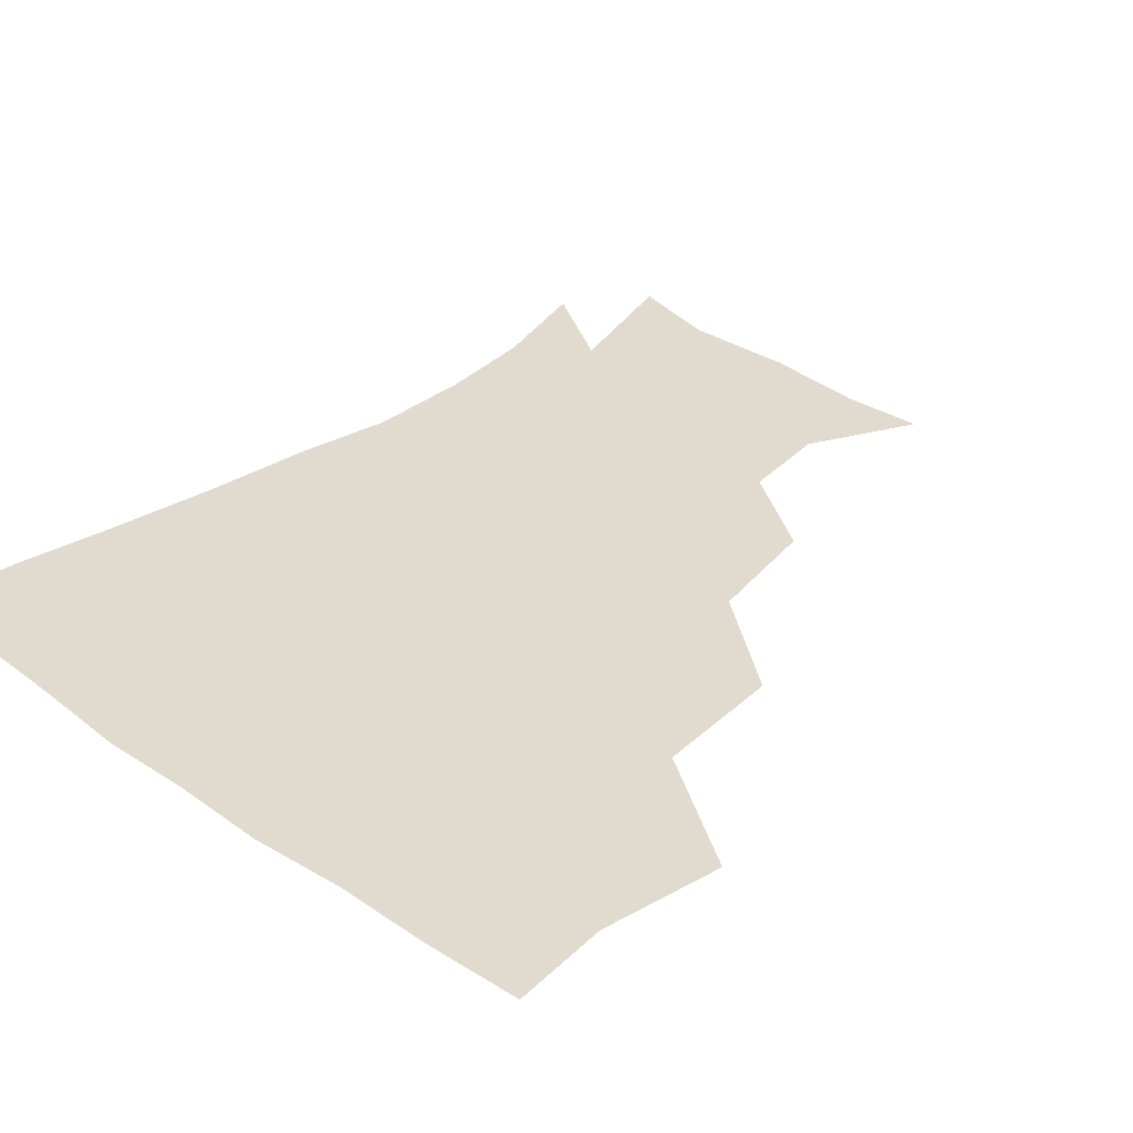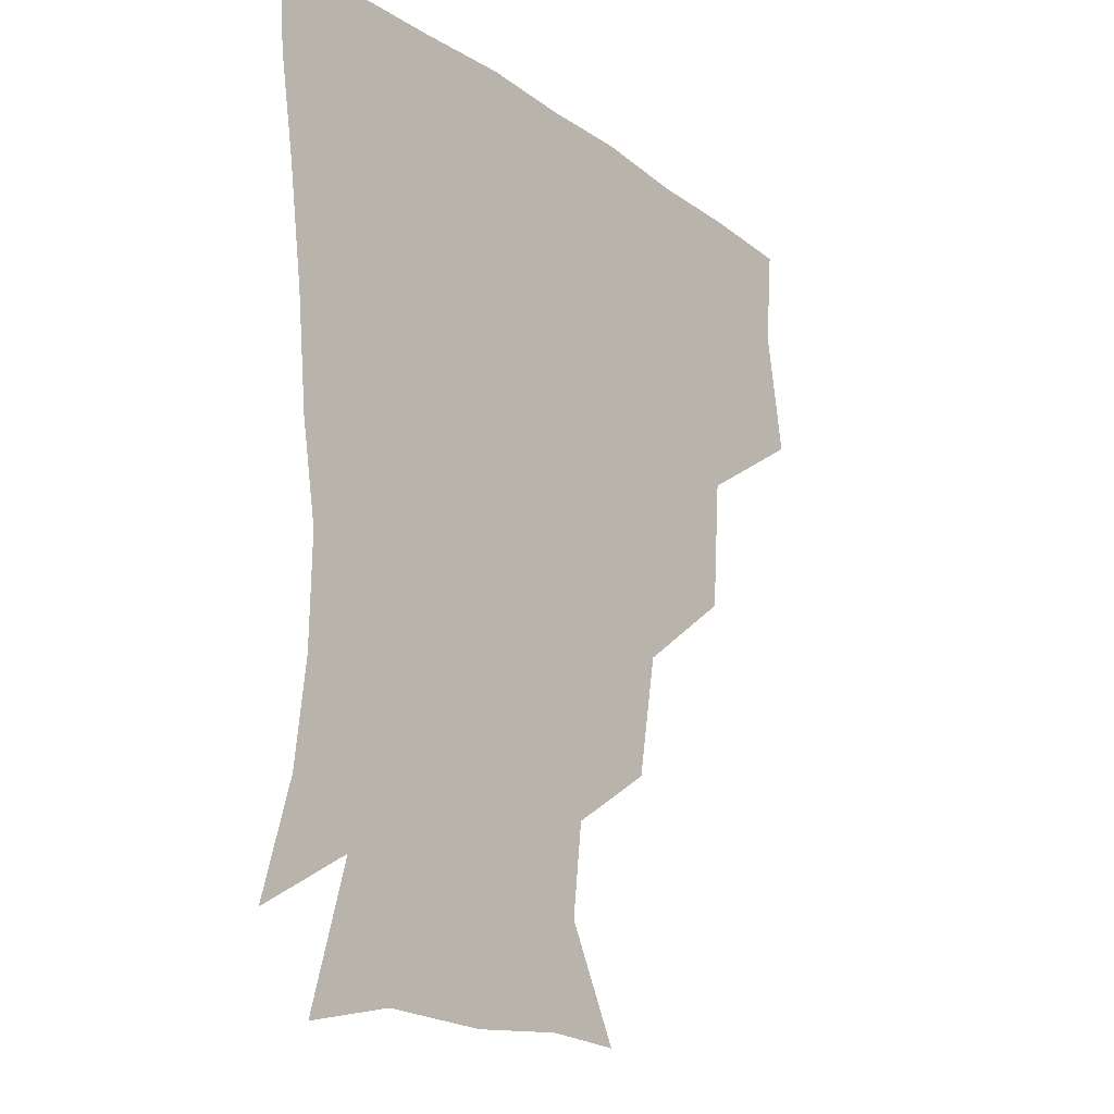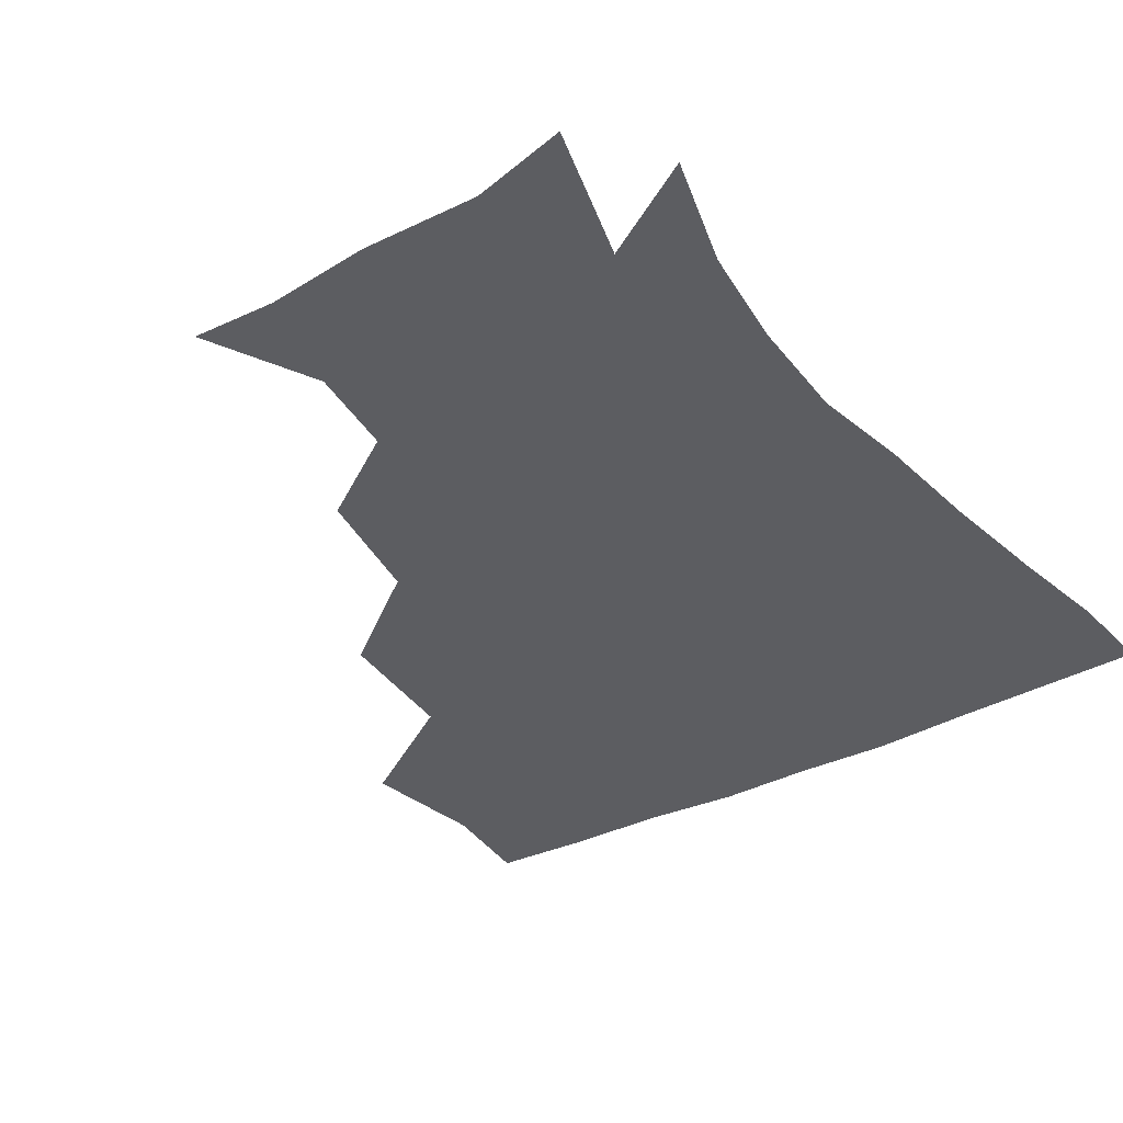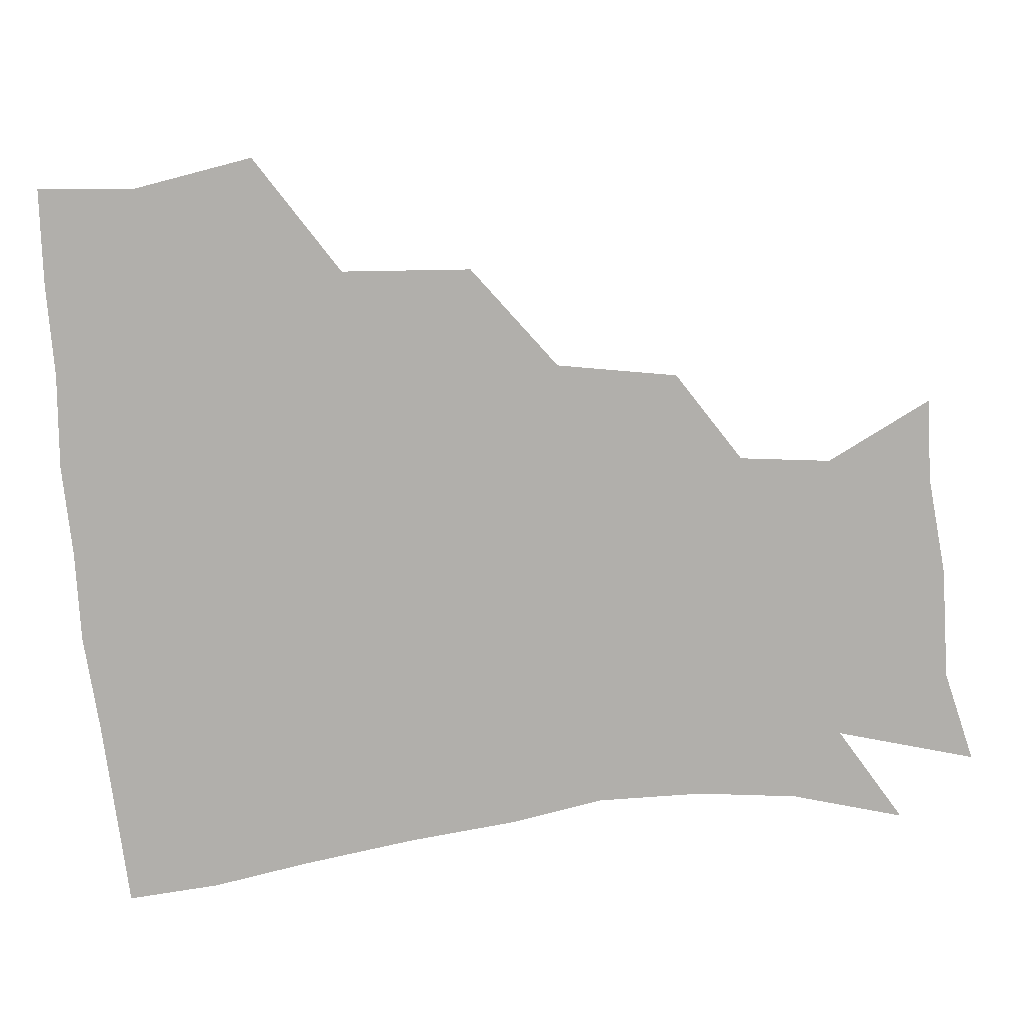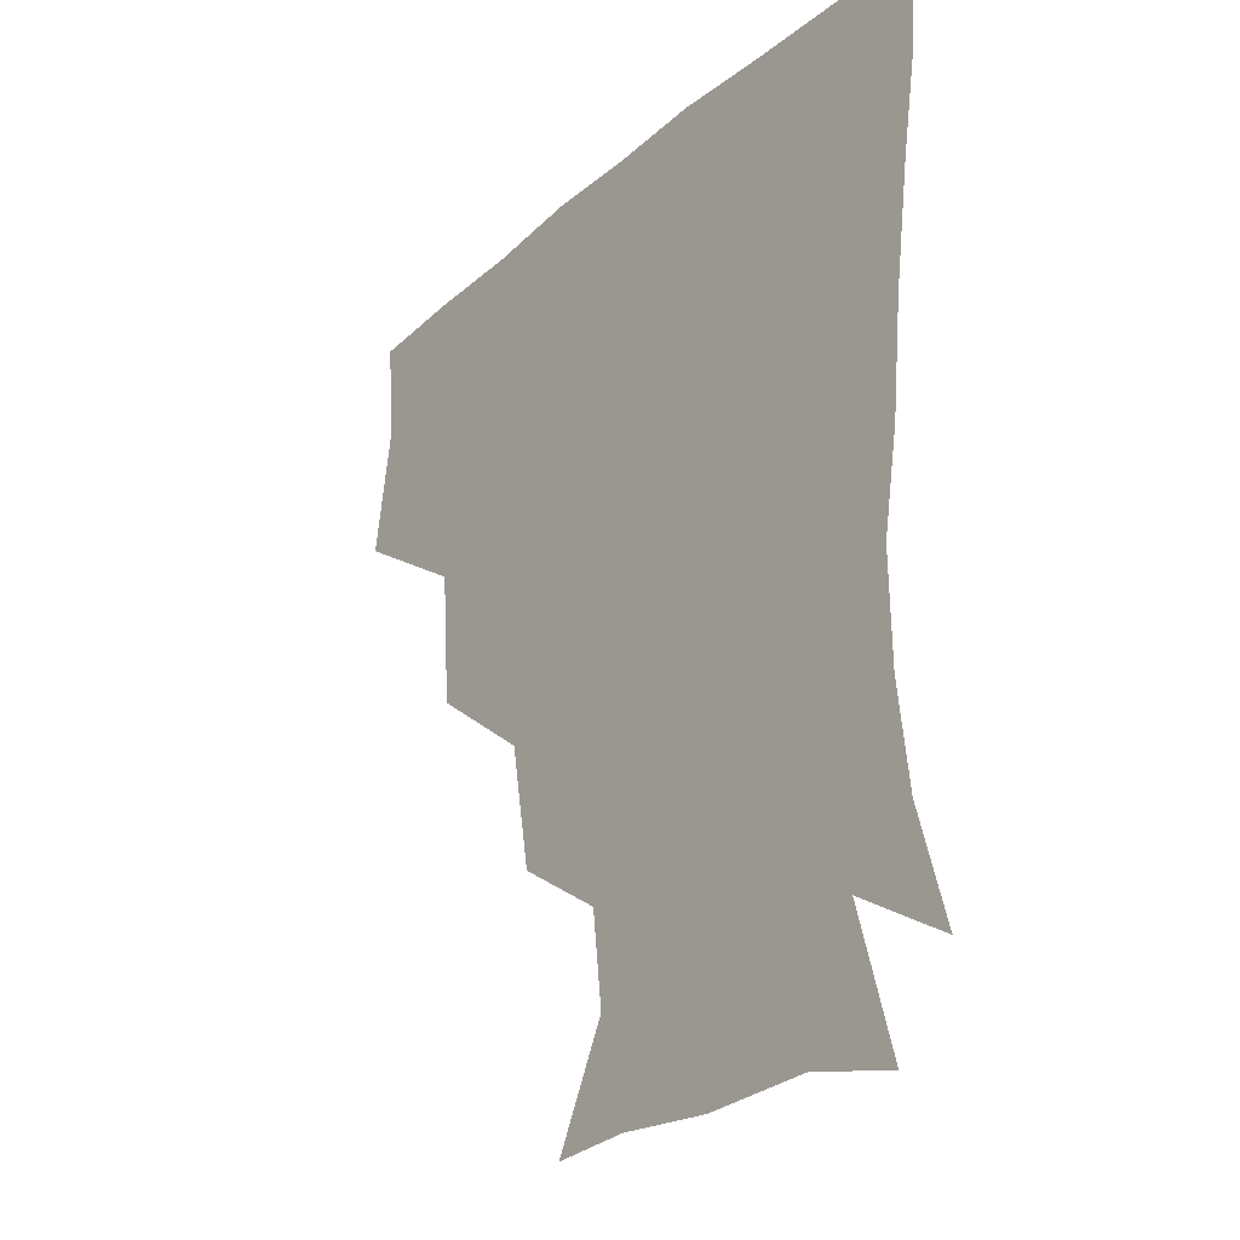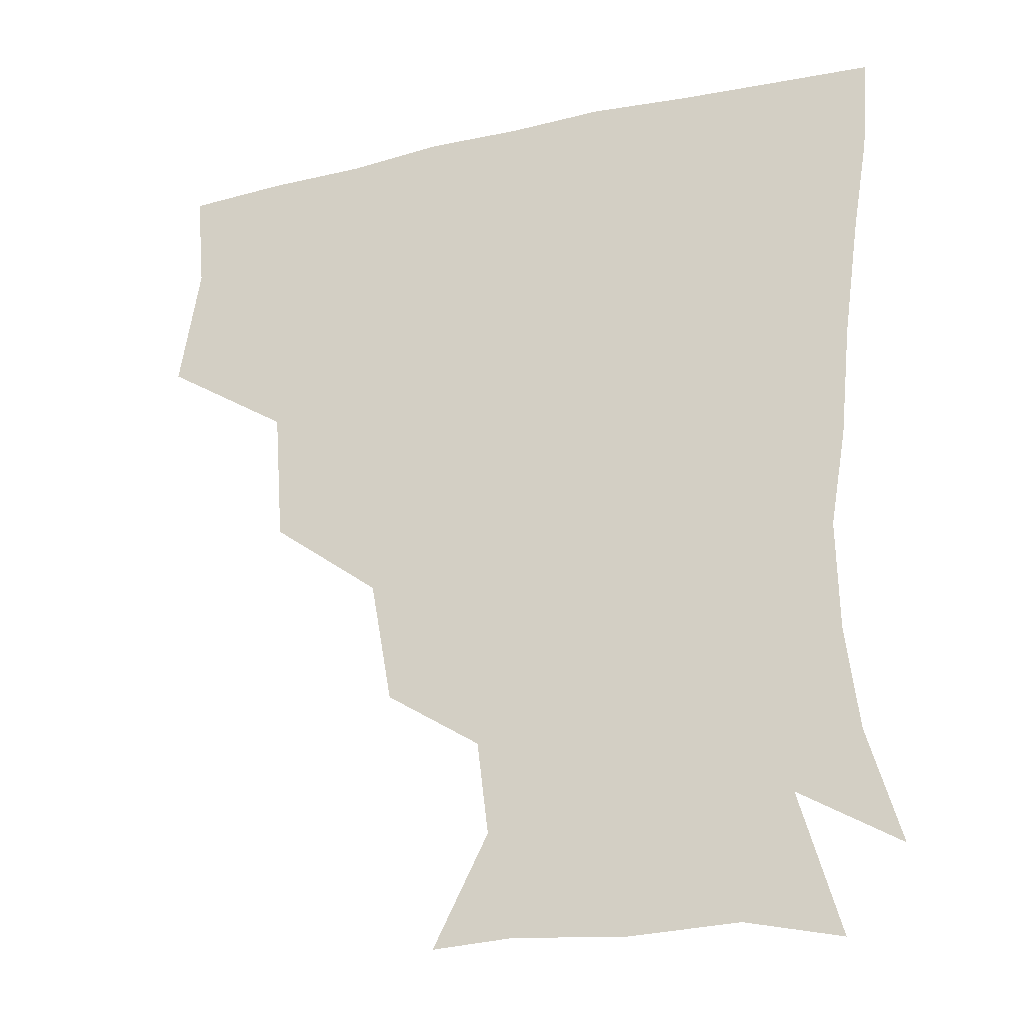
<metadata>
{"format":"obj","ext":"obj","renderer":"f3d","projection":"perspective","resolution":1024,"background":"white","views":[{"elev":33.6,"azim":-136.6,"up":"+Z"},{"elev":-19.4,"azim":128.0,"up":"+Y"},{"elev":-36.3,"azim":33.9,"up":"+Z"},{"elev":-78.3,"azim":-84.8,"up":"+Z"},{"elev":-26.7,"azim":52.7,"up":"+Y"},{"elev":-26.1,"azim":19.7,"up":"+Y"}]}
</metadata>
<code>
v 448.8 351.3 0
v 455.1 389.2 0
v 452.4 419.5 0
v 490 286 0
v 487 326.8 0
v 486.5 362.8 0
v 484.4 391.3 0
v 482.3 421.2 0
v 529.7 223.5 0
v 523.1 261.1 0
v 517.5 298.7 0
v 516.4 335.4 0
v 515 363.8 0
v 513.5 392 0
v 512.2 421.5 0
v 545.1 143.2 0
v 561.9 176.4 0
v 558.5 204.7 0
v 552.1 242.4 0
v 547.9 273.2 0
v 546.2 307.5 0
v 544.4 335.8 0
v 544.4 364.6 0
v 543.2 392.2 0
v 541.4 423.9 0
v 570.5 144.4 0
v 582.1 180.7 0
v 579.1 212.8 0
v 575.4 247.5 0
v 574.2 280.2 0
v 573.8 310.5 0
v 573.6 337.7 0
v 573.2 364.4 0
v 572.8 391.8 0
v 570.6 423.4 0
v 602.1 141.5 0
v 604.2 186.1 0
v 602.2 219.5 0
v 600.3 251.3 0
v 600.1 282 0
v 600.9 310.1 0
v 601.6 337.5 0
v 602.7 365.3 0
v 602 392.4 0
v 599.1 424.3 0
v 637 142.5 0
v 627.9 185.6 0
v 624.6 219.8 0
v 624 250.3 0
v 625.1 279.1 0
v 626.8 309.3 0
v 628.9 338.4 0
v 630.7 365.2 0
v 631.9 391.9 0
v 629.6 422.2 0
v 666 135.6 0
v 653.8 178.5 0
v 646.5 215.5 0
v 646.4 244.1 0
v 648.2 273.6 0
v 650.9 305.3 0
v 654.1 335.6 0
v 658.1 363.7 0
v 660.5 391.8 0
v 660.2 420.8 0
v 684.3 160.3 0
v 674.4 194.9 0
v 670.5 226.3 0
v 669.9 259.7 0
v 674.9 289.3 0
v 678.2 323.5 0
v 683.1 359.7 0
v 688 390.3 0
v 690.1 419.6 0
f 5 6 1
f 1 6 2
f 6 7 2
f 2 7 3
f 7 8 3
f 10 11 4
f 4 11 5
f 11 12 5
f 5 12 6
f 12 13 6
f 6 13 7
f 13 14 7
f 7 14 8
f 14 15 8
f 18 19 9
f 9 19 10
f 19 20 10
f 10 20 11
f 20 21 11
f 11 21 12
f 21 22 12
f 12 22 13
f 22 23 13
f 13 23 14
f 23 24 14
f 14 24 15
f 24 25 15
f 16 26 17
f 26 27 17
f 17 27 18
f 27 28 18
f 18 28 19
f 28 29 19
f 19 29 20
f 29 30 20
f 20 30 21
f 30 31 21
f 21 31 22
f 31 32 22
f 22 32 23
f 32 33 23
f 23 33 24
f 33 34 24
f 24 34 25
f 34 35 25
f 26 36 27
f 36 37 27
f 27 37 28
f 37 38 28
f 28 38 29
f 38 39 29
f 29 39 30
f 39 40 30
f 30 40 31
f 40 41 31
f 31 41 32
f 41 42 32
f 32 42 33
f 42 43 33
f 33 43 34
f 43 44 34
f 34 44 35
f 44 45 35
f 36 46 37
f 46 47 37
f 37 47 38
f 47 48 38
f 38 48 39
f 48 49 39
f 39 49 40
f 49 50 40
f 40 50 41
f 50 51 41
f 41 51 42
f 51 52 42
f 42 52 43
f 52 53 43
f 43 53 44
f 53 54 44
f 44 54 45
f 54 55 45
f 46 56 47
f 56 57 47
f 47 57 48
f 57 58 48
f 48 58 49
f 58 59 49
f 49 59 50
f 59 60 50
f 50 60 51
f 60 61 51
f 51 61 52
f 61 62 52
f 52 62 53
f 62 63 53
f 53 63 54
f 63 64 54
f 54 64 55
f 64 65 55
f 57 66 58
f 66 67 58
f 58 67 59
f 67 68 59
f 59 68 60
f 68 69 60
f 60 69 61
f 69 70 61
f 61 70 62
f 70 71 62
f 62 71 63
f 71 72 63
f 63 72 64
f 72 73 64
f 64 73 65
f 73 74 65

</code>
